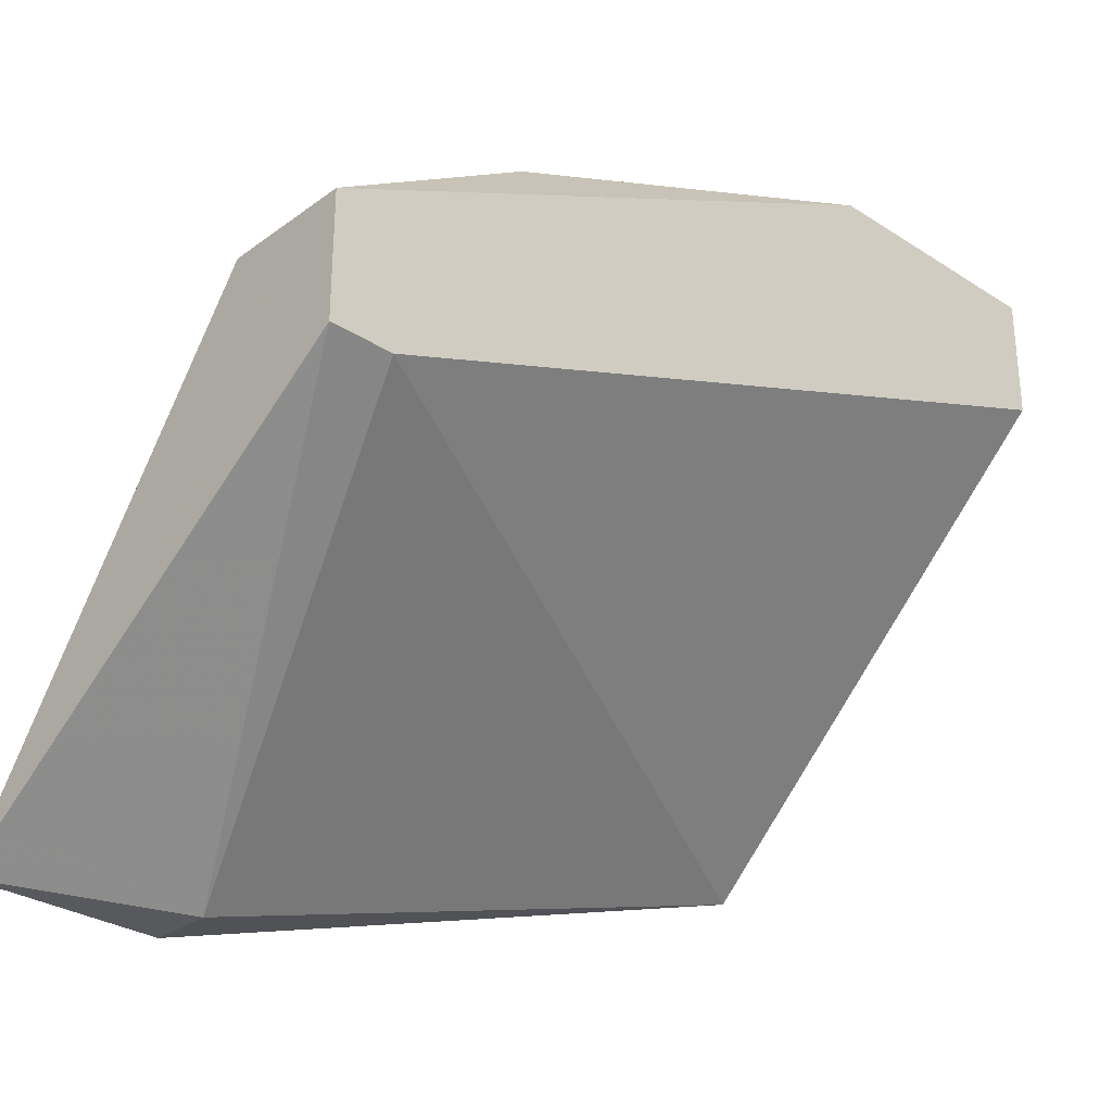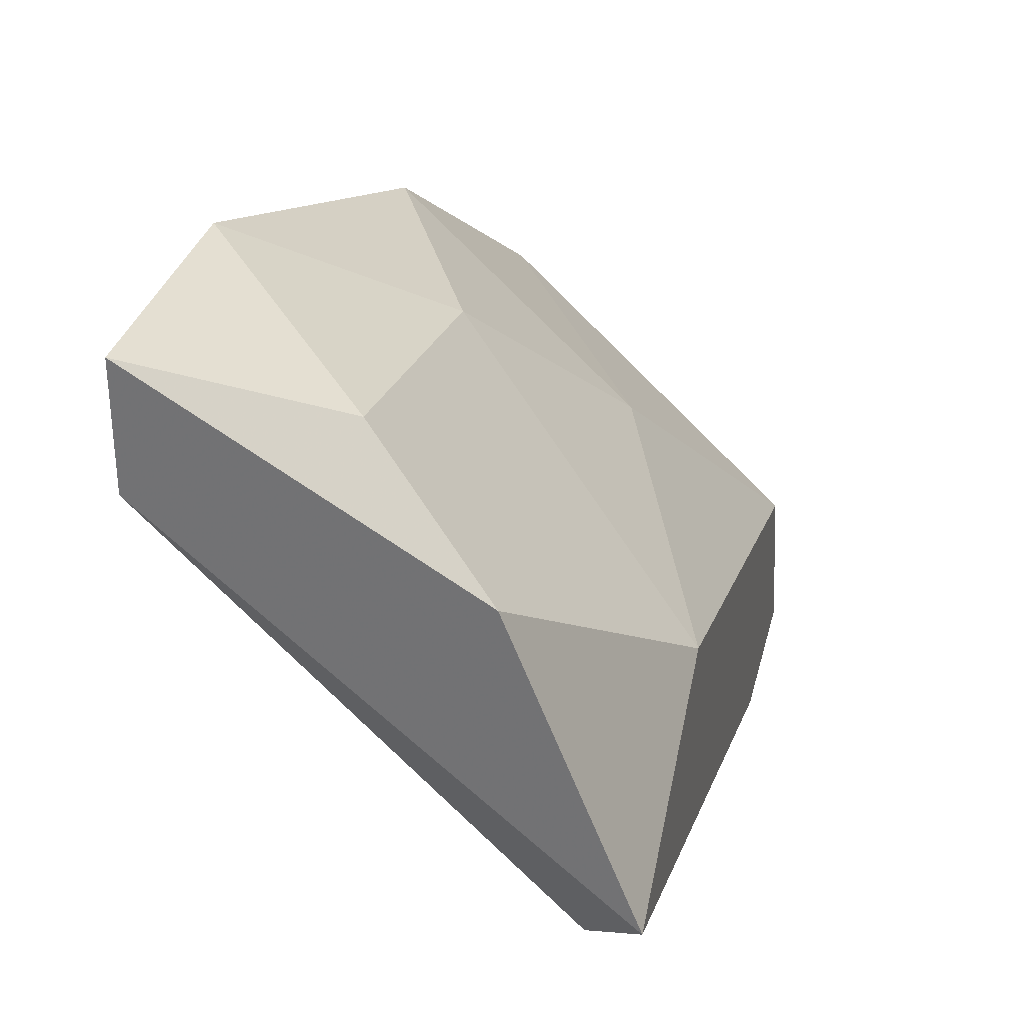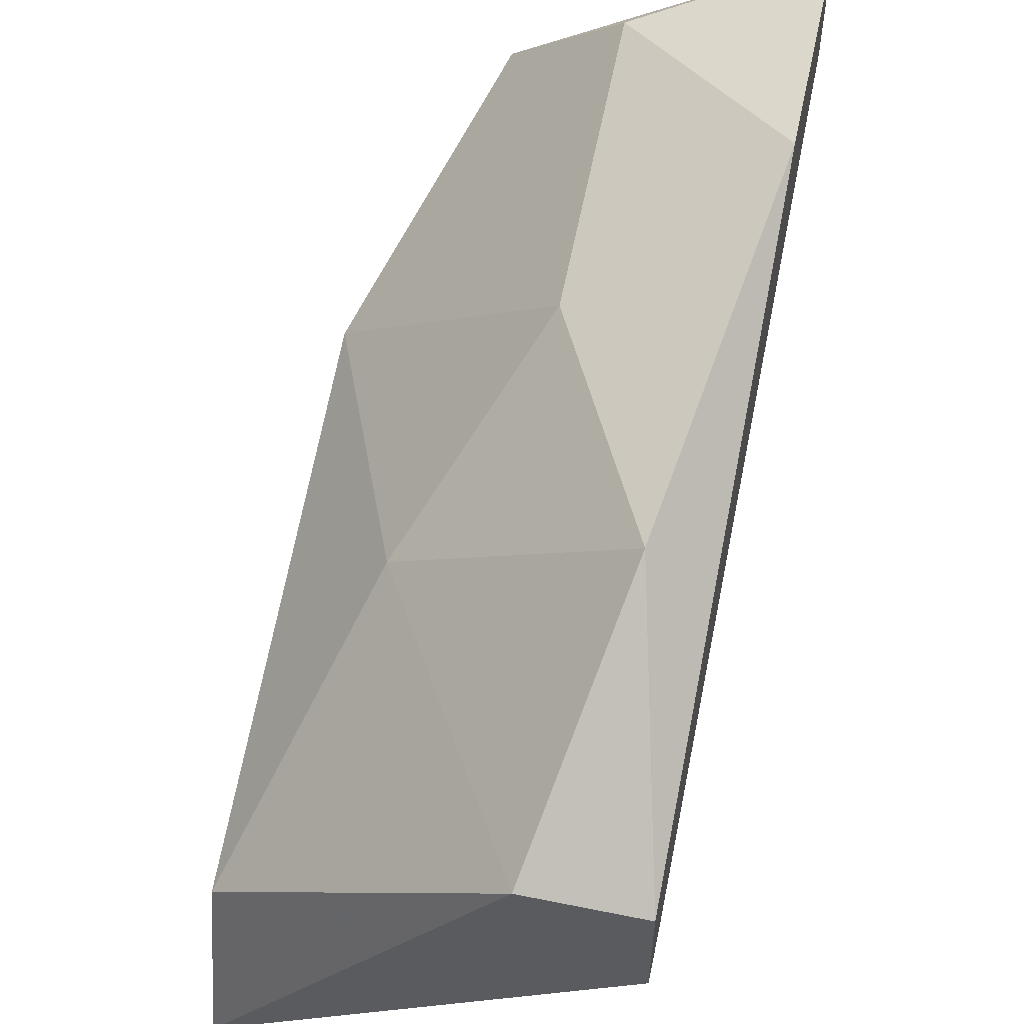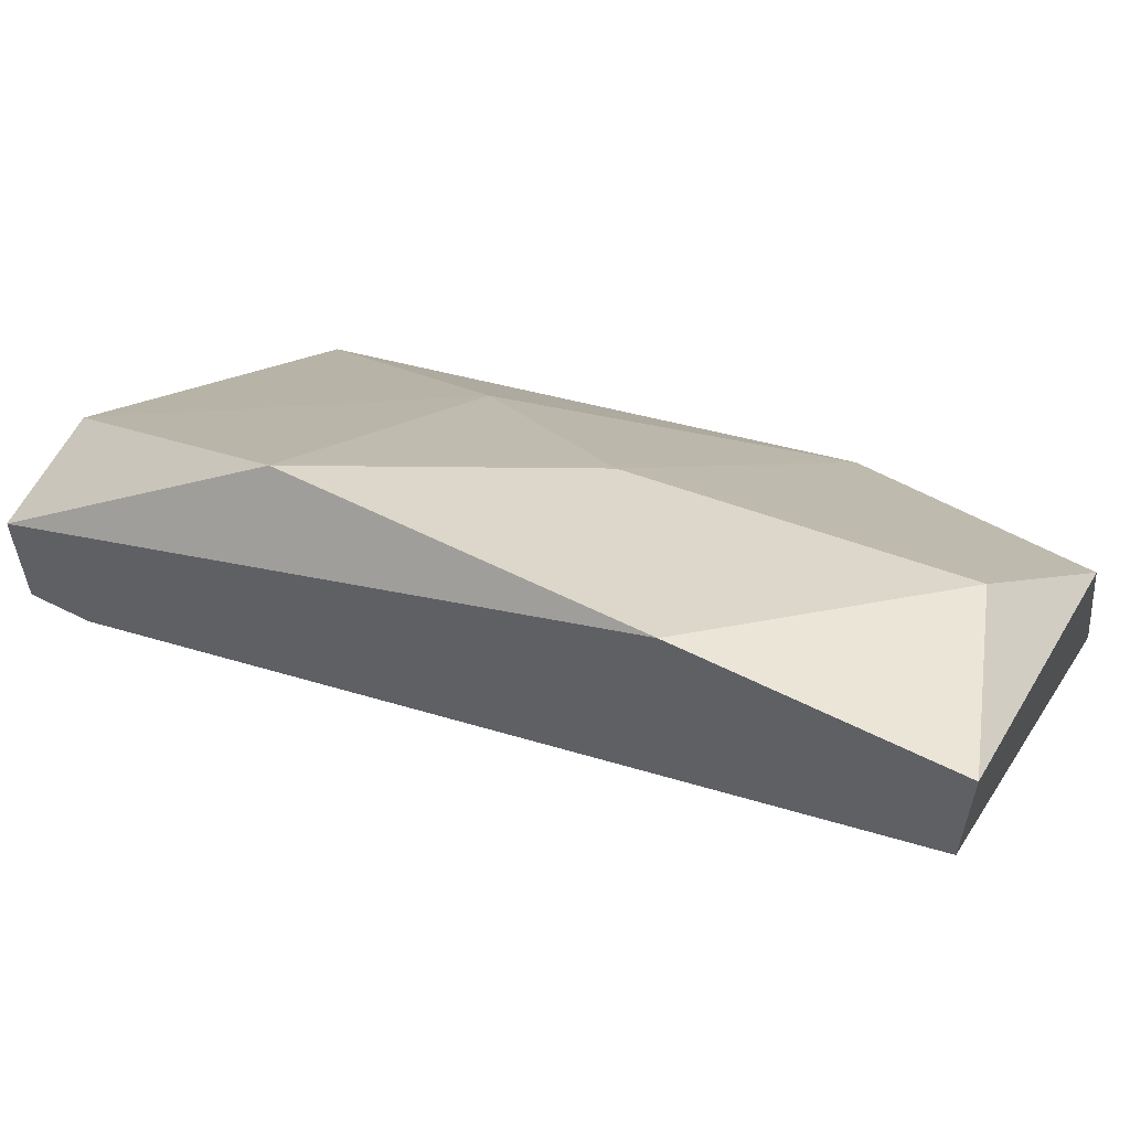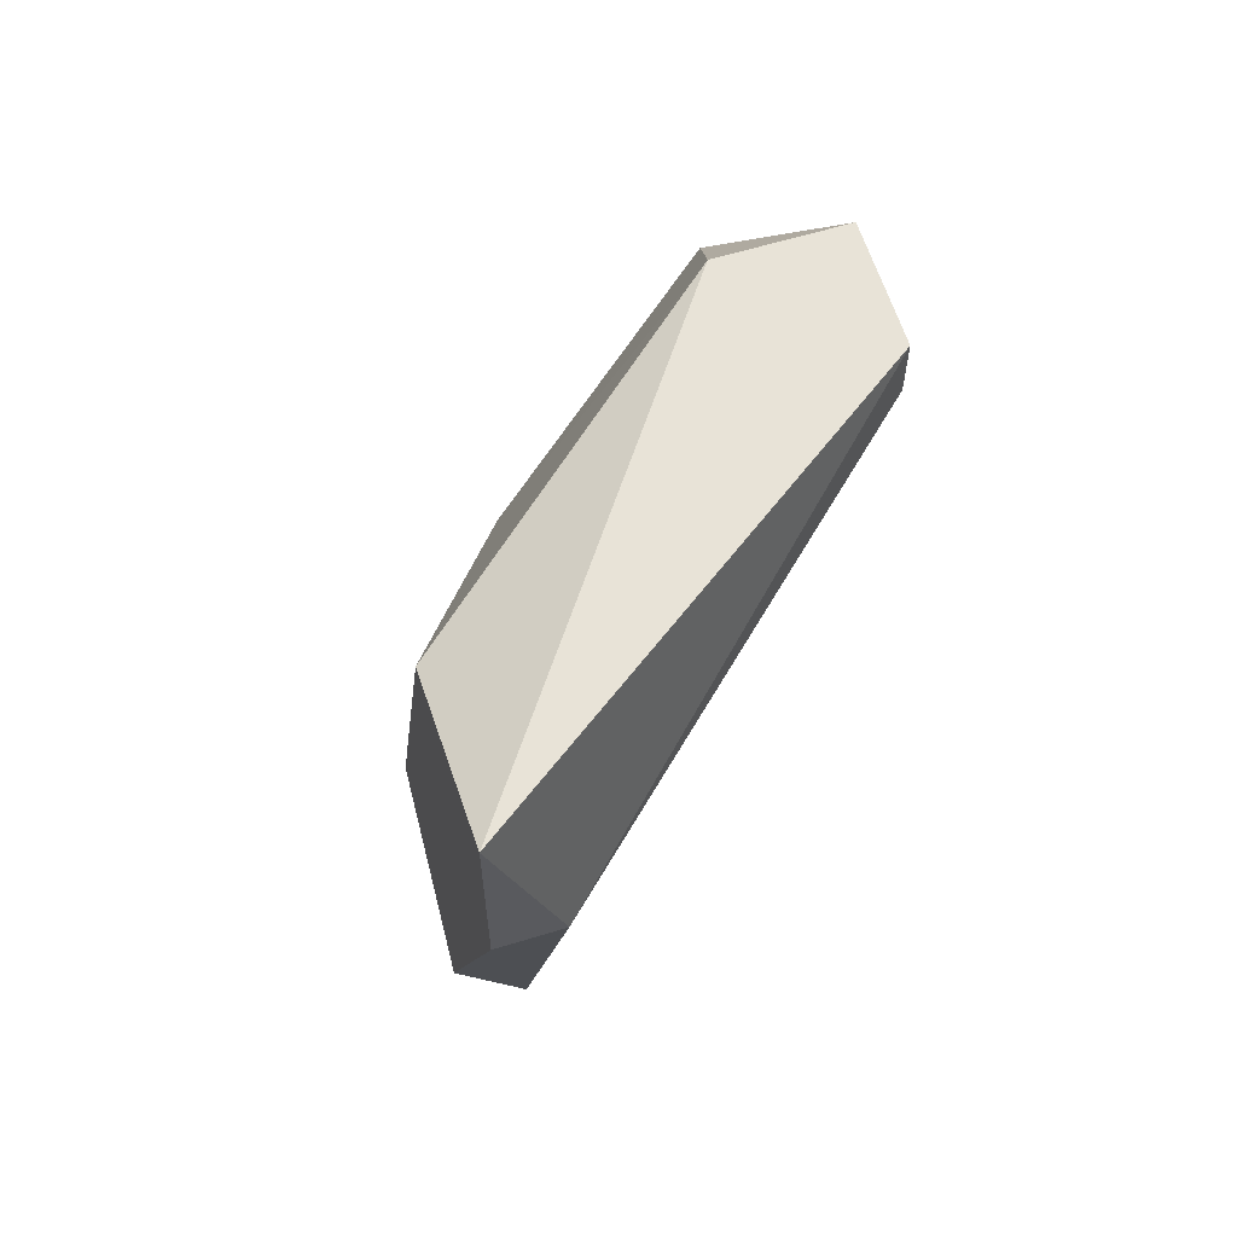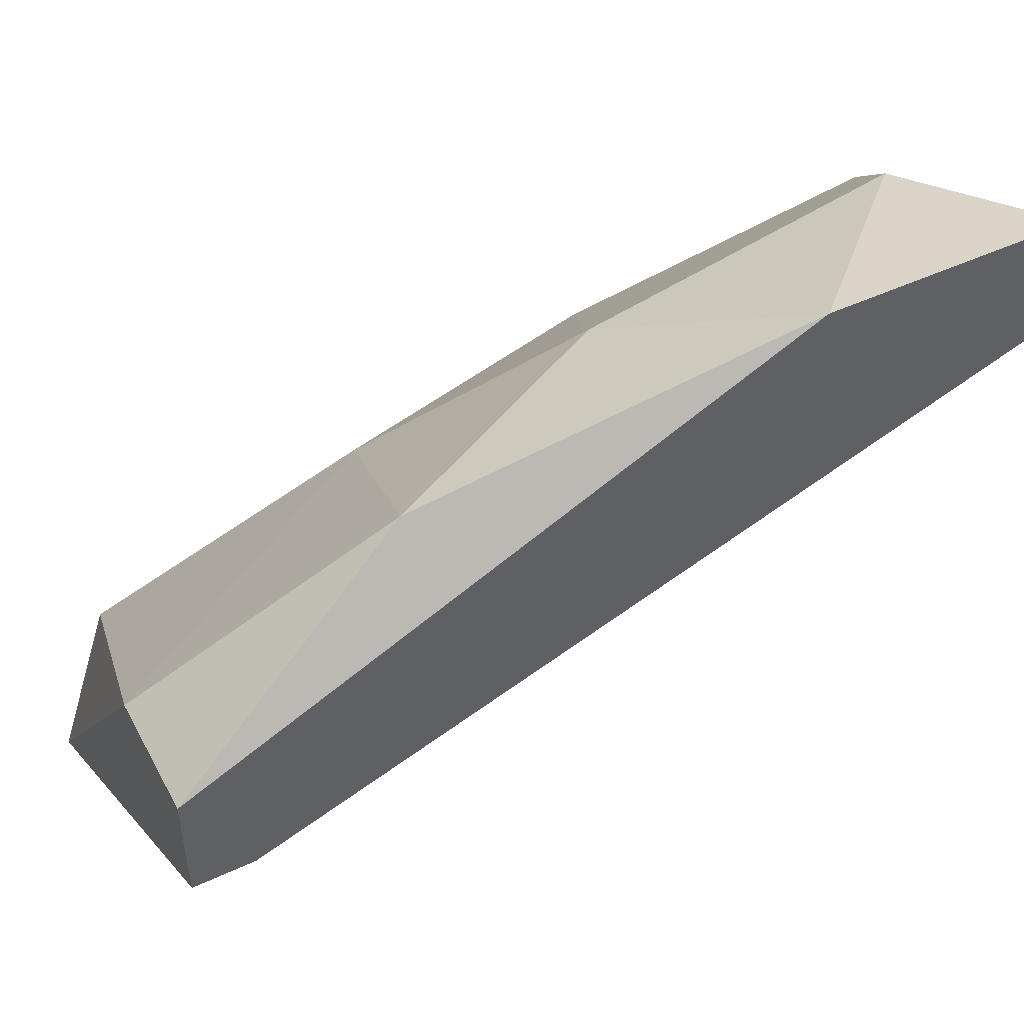
<metadata>
{"format":"obj","ext":"obj","renderer":"f3d","projection":"perspective","resolution":1024,"background":"white","views":[{"elev":-30.0,"azim":46.8,"up":"+Y"},{"elev":32.0,"azim":-166.5,"up":"+Y"},{"elev":54.5,"azim":12.1,"up":"+Y"},{"elev":59.7,"azim":117.2,"up":"+Y"},{"elev":61.6,"azim":-17.3,"up":"+Z"},{"elev":48.6,"azim":62.6,"up":"+Y"}]}
</metadata>
<code>
o object1
v -0.2789 1.894 -1.664
v -0.5126 1.251 -1.079
v -0.4542 1.251 -1.079
v -0.1035 1.66 -0.904
v -0.1035 1.835 -1.722
v -0.5126 1.485 -1.722
v -0.5126 1.426 -0.9625
v -0.162 1.835 -1.138
v -0.1035 1.543 -0.904
v -0.4542 1.426 -1.664
v -0.5126 1.602 -1.488
v -0.1035 1.952 -1.488
v -0.5126 1.251 -0.904
v -0.2789 1.835 -1.371
v -0.2205 1.66 -0.904
v -0.3957 1.777 -1.722
v -0.1035 1.543 -0.9625
v -0.1035 1.952 -1.722
v -0.3957 1.66 -1.196
f 7 15 19
f 6 2 7
f 5 4 9
f 3 2 10
f 6 5 10
f 2 6 10
f 6 7 11
f 4 5 12
f 8 4 12
f 2 3 13
f 7 2 13
f 9 4 13
f 3 9 13
f 1 11 14
f 12 1 14
f 8 12 14
f 4 8 15
f 7 13 15
f 13 4 15
f 5 6 16
f 11 1 16
f 6 11 16
f 5 9 17
f 9 3 17
f 3 10 17
f 10 5 17
f 1 12 18
f 12 5 18
f 16 1 18
f 5 16 18
f 11 7 19
f 8 14 19
f 14 11 19
f 15 8 19

</code>
